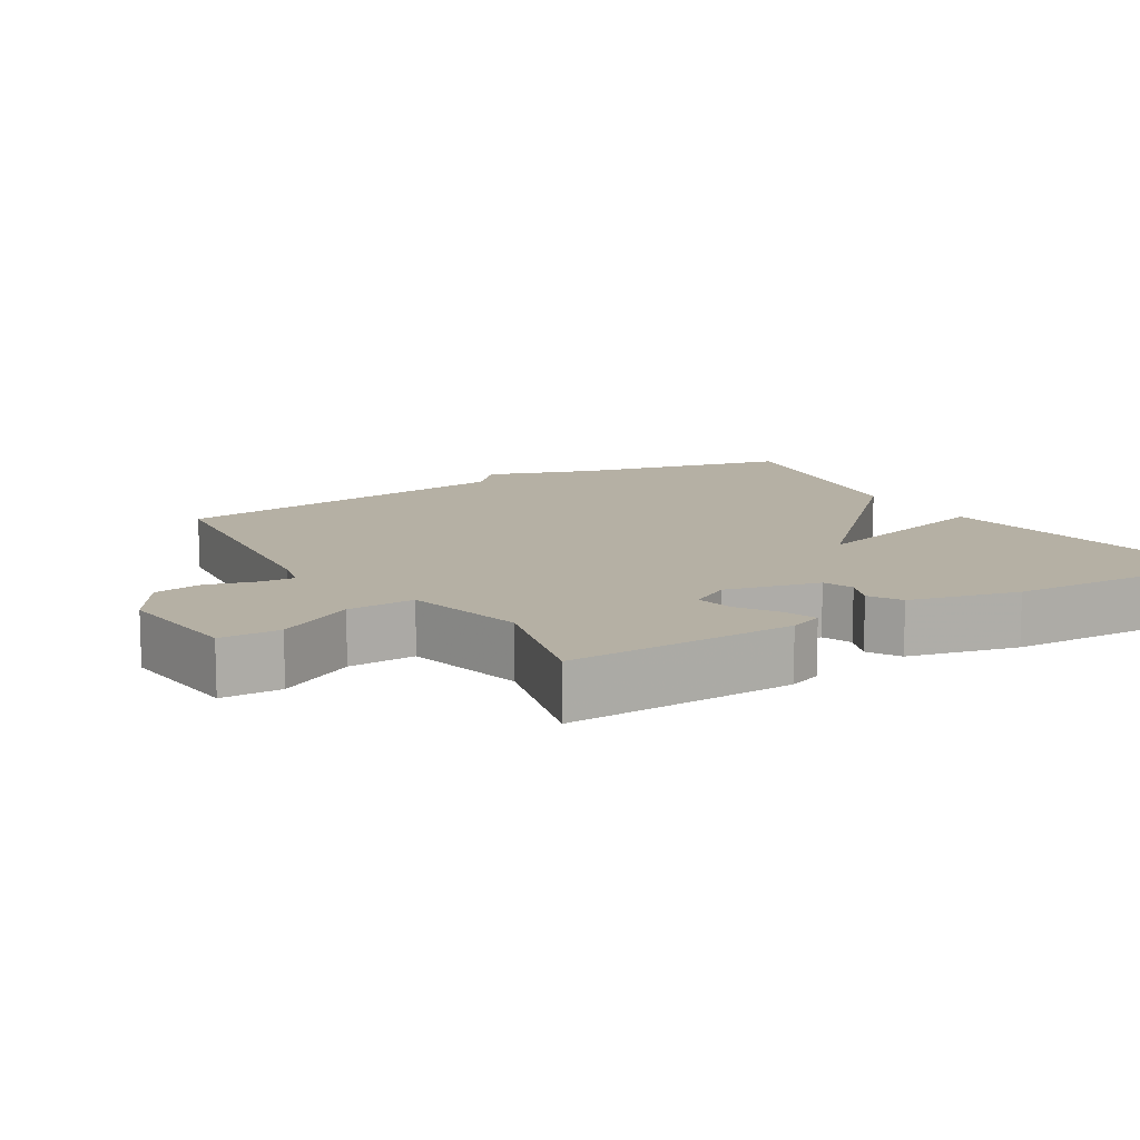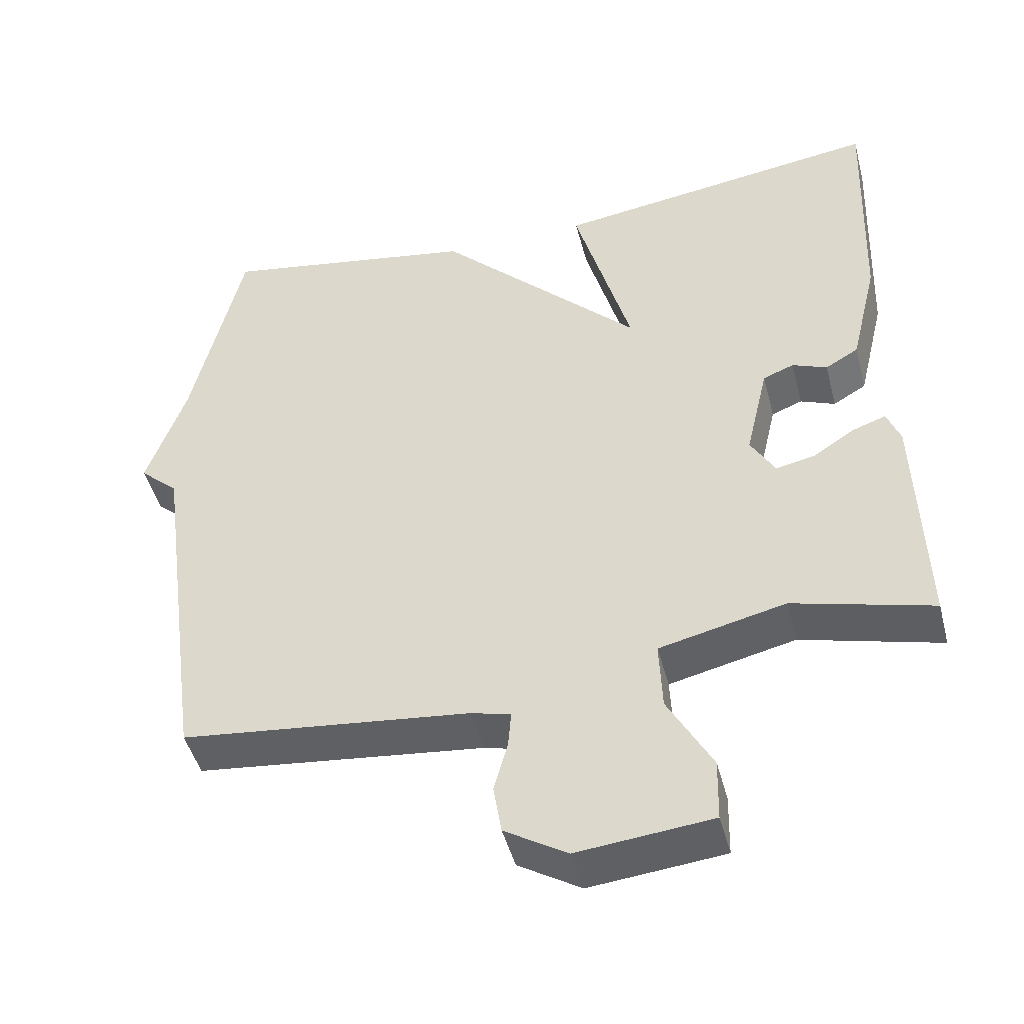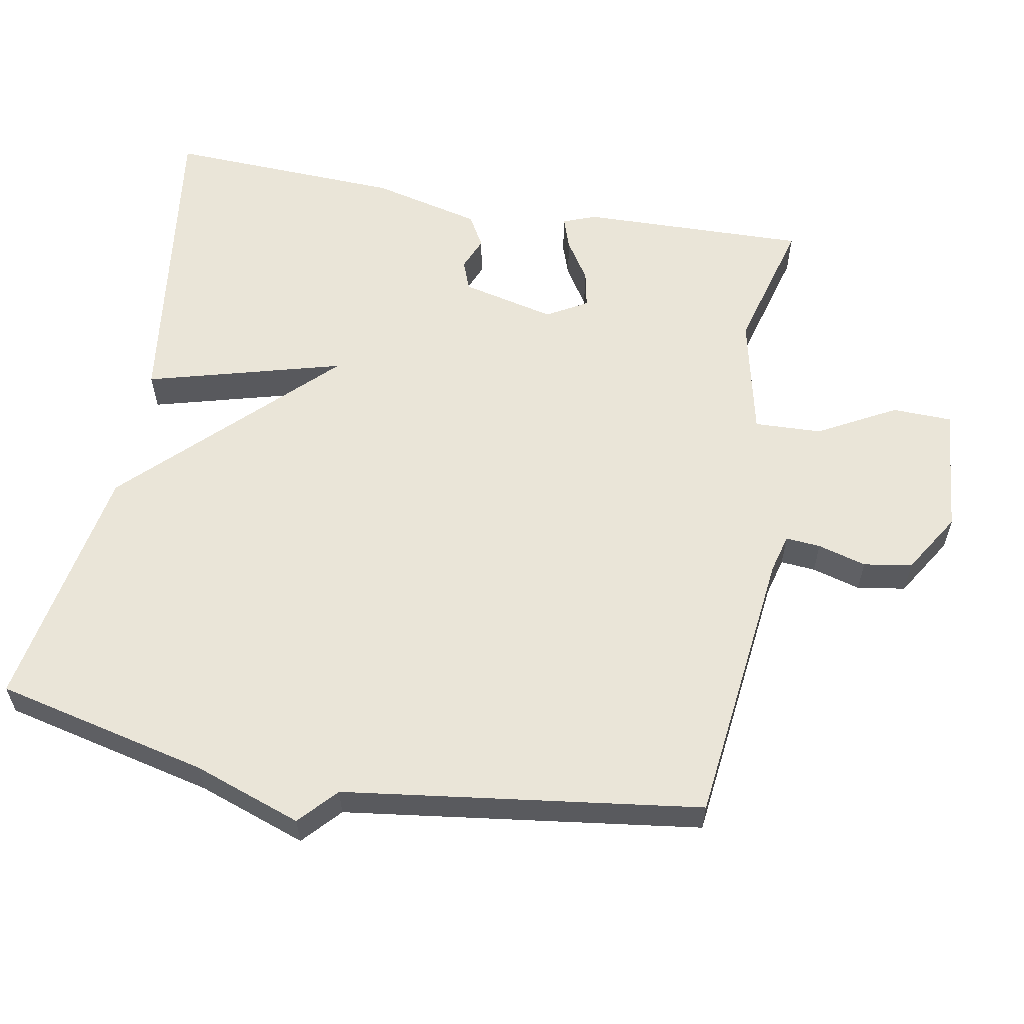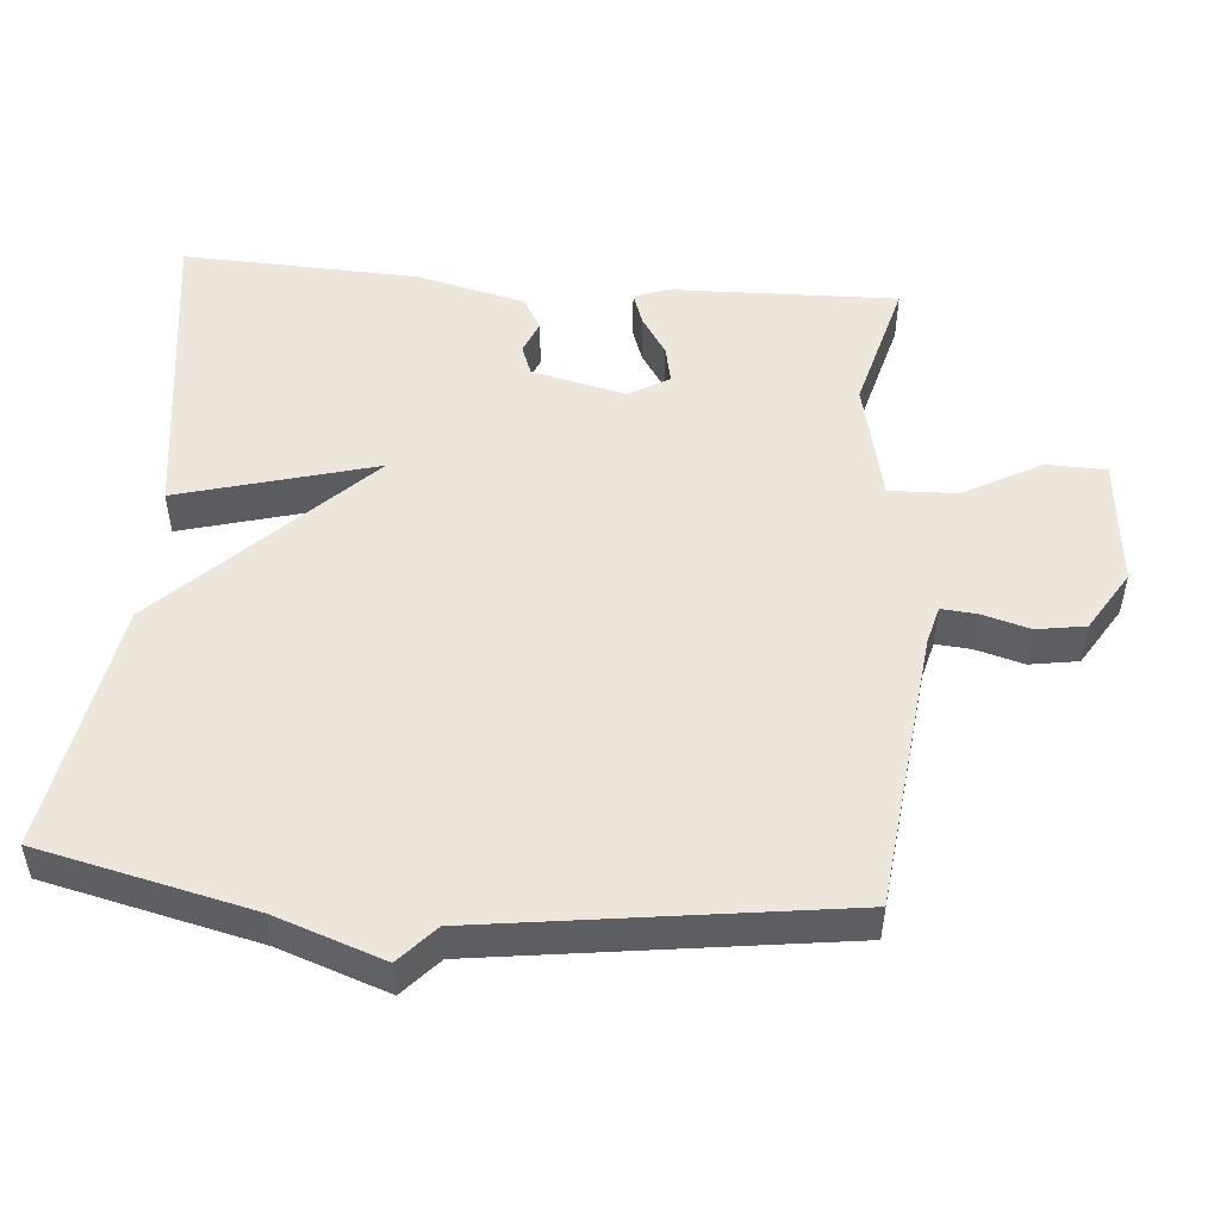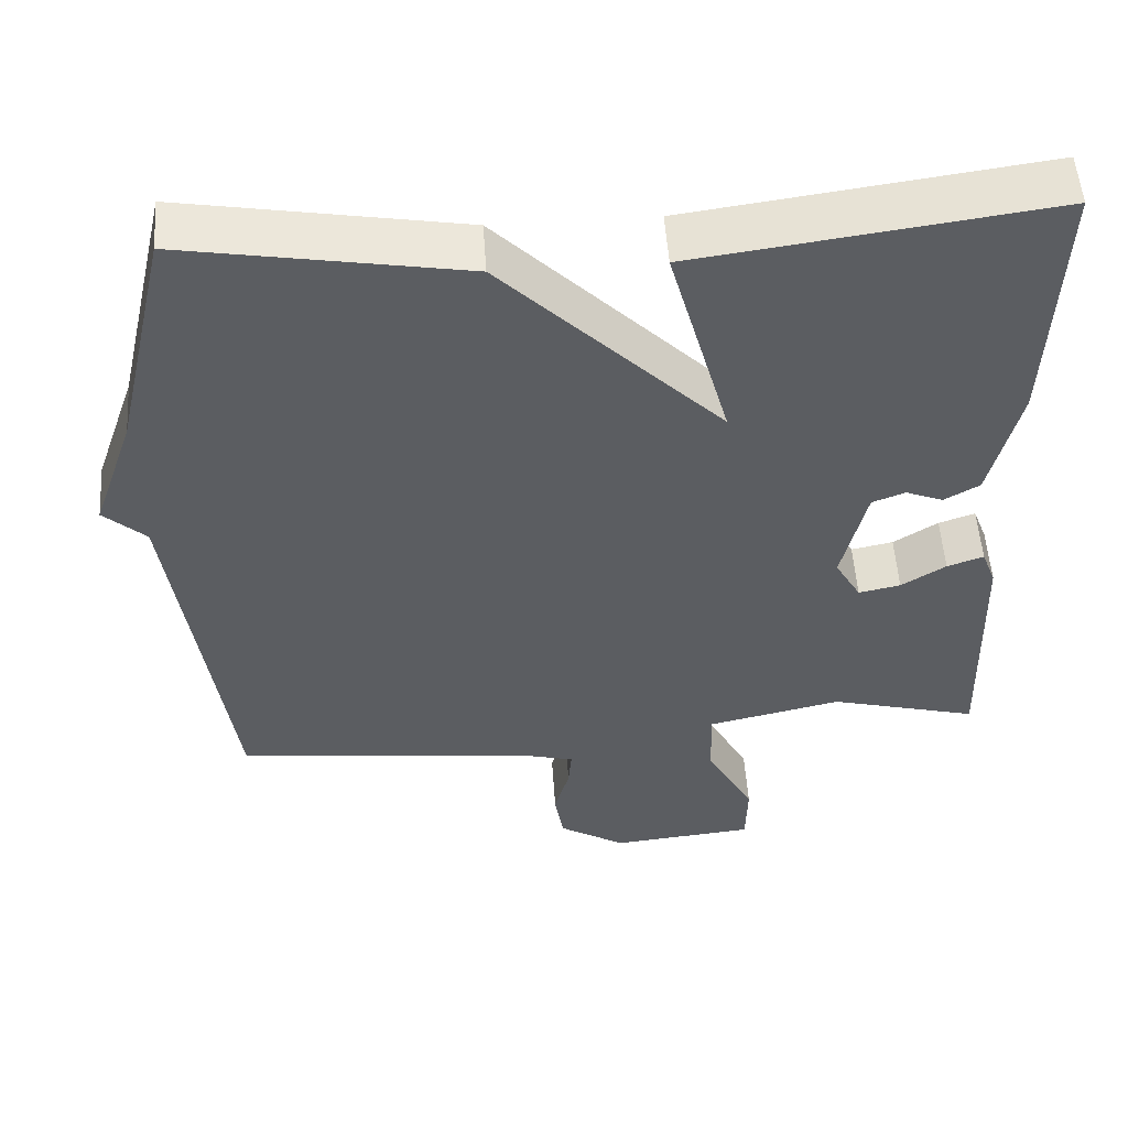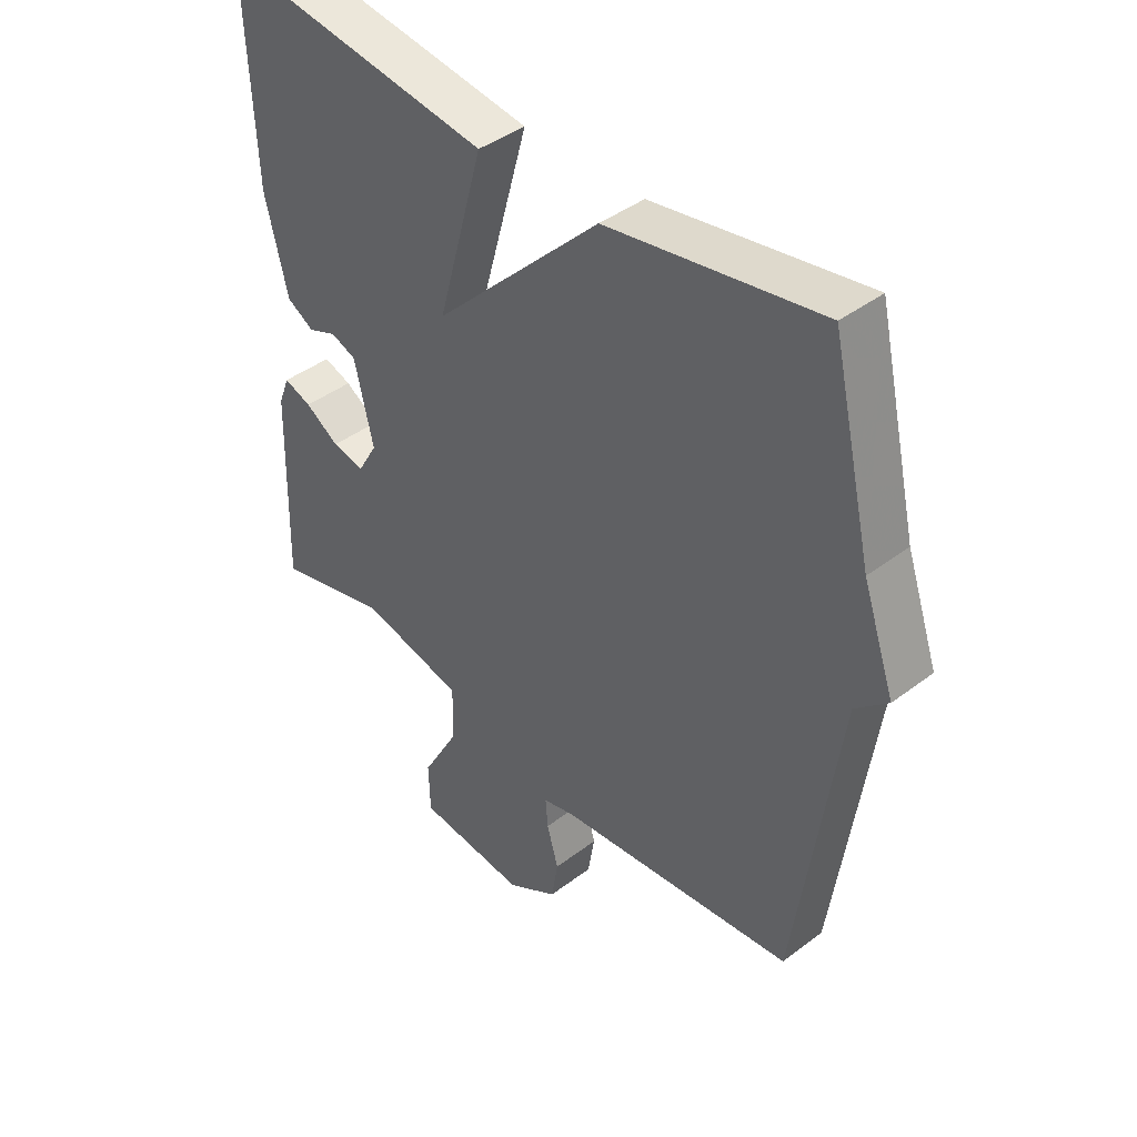
<metadata>
{"format":"obj","ext":"obj","renderer":"f3d","projection":"perspective","resolution":1024,"background":"white","views":[{"elev":11.6,"azim":-121.4,"up":"+Y"},{"elev":-46.4,"azim":-165.5,"up":"+Z"},{"elev":58.8,"azim":100.5,"up":"+Y"},{"elev":50.4,"azim":94.9,"up":"+Y"},{"elev":53.3,"azim":176.1,"up":"+Z"},{"elev":42.0,"azim":47.6,"up":"+Z"}]}
</metadata>
<code>
v -0.5 0.07 0.5
v -0.052 0.07 0.439
v -0.129 0.07 0.162
v 0.148 0.07 0.439
v 0.5 0.07 0.5
v 0.569 0.07 0.201
v 0.622 0.07 0.049
v 0.569 0.07 0.001
v 0.5 0.07 -0.5
v 0.107 0.07 -0.544
v 0.053 0.07 -0.558
v 0.057 0.07 -0.607
v 0.076 0.07 -0.675
v 0.065 0.07 -0.743
v -0.02 0.07 -0.795
v -0.202 0.07 -0.777
v -0.204 0.07 -0.693
v -0.144 0.07 -0.584
v -0.14 0.07 -0.489
v -0.311 0.07 -0.45
v -0.5 0.07 -0.5
v -0.491 0.07 -0.181
v -0.473 0.07 -0.134
v -0.427 0.07 -0.15
v -0.371 0.07 -0.186
v -0.318 0.07 -0.197
v -0.285 0.07 -0.14
v -0.316 0.07 -0.008
v -0.358 0.07 0.008
v -0.405 0.07 -0.011
v -0.45 0.07 0.015
v -0.487 0.07 0.168
v -0.5 0 0.5
v -0.052 0 0.439
v -0.129 0 0.162
v 0.148 0 0.439
v 0.5 0 0.5
v 0.569 0 0.201
v 0.622 0 0.049
v 0.569 0 0.001
v 0.5 0 -0.5
v 0.107 0 -0.544
v 0.053 0 -0.558
v 0.057 0 -0.607
v 0.076 0 -0.675
v 0.065 0 -0.743
v -0.02 0 -0.795
v -0.202 0 -0.777
v -0.204 0 -0.693
v -0.144 0 -0.584
v -0.14 0 -0.489
v -0.311 0 -0.45
v -0.5 0 -0.5
v -0.491 0 -0.181
v -0.473 0 -0.134
v -0.427 0 -0.15
v -0.371 0 -0.186
v -0.318 0 -0.197
v -0.285 0 -0.14
v -0.316 0 -0.008
v -0.358 0 0.008
v -0.405 0 -0.011
v -0.45 0 0.015
v -0.487 0 0.168
f 1 2 3
f 32 1 3
f 31 32 3
f 30 31 3
f 29 30 3
f 28 29 3
f 27 28 3
f 23 24 25
f 22 23 25
f 21 22 25
f 20 21 25
f 19 20 25 26
f 16 17 18
f 15 16 18
f 14 15 18
f 13 14 18
f 12 13 18
f 11 12 18 19
f 19 26 27
f 11 19 27
f 10 11 27
f 6 7 8
f 9 10 27
f 8 9 27
f 6 8 27
f 5 6 27
f 4 5 27
f 3 4 27
f 35 34 33
f 35 33 64
f 35 64 63
f 35 63 62
f 35 62 61
f 35 61 60
f 35 60 59
f 57 56 55
f 57 55 54
f 57 54 53
f 57 53 52
f 58 57 52 51
f 50 49 48
f 50 48 47
f 50 47 46
f 50 46 45
f 50 45 44
f 51 50 44 43
f 59 58 51
f 59 51 43
f 59 43 42
f 40 39 38
f 59 42 41
f 59 41 40
f 59 40 38
f 59 38 37
f 59 37 36
f 59 36 35
f 1 33 34 2
f 2 34 35 3
f 3 35 36 4
f 4 36 37 5
f 5 37 38 6
f 6 38 39 7
f 7 39 40 8
f 8 40 41 9
f 9 41 42 10
f 10 42 43 11
f 11 43 44 12
f 12 44 45 13
f 13 45 46 14
f 14 46 47 15
f 15 47 48 16
f 16 48 49 17
f 17 49 50 18
f 18 50 51 19
f 19 51 52 20
f 20 52 53 21
f 21 53 54 22
f 22 54 55 23
f 23 55 56 24
f 24 56 57 25
f 25 57 58 26
f 26 58 59 27
f 27 59 60 28
f 28 60 61 29
f 29 61 62 30
f 30 62 63 31
f 31 63 64 32
f 32 64 33 1

</code>
